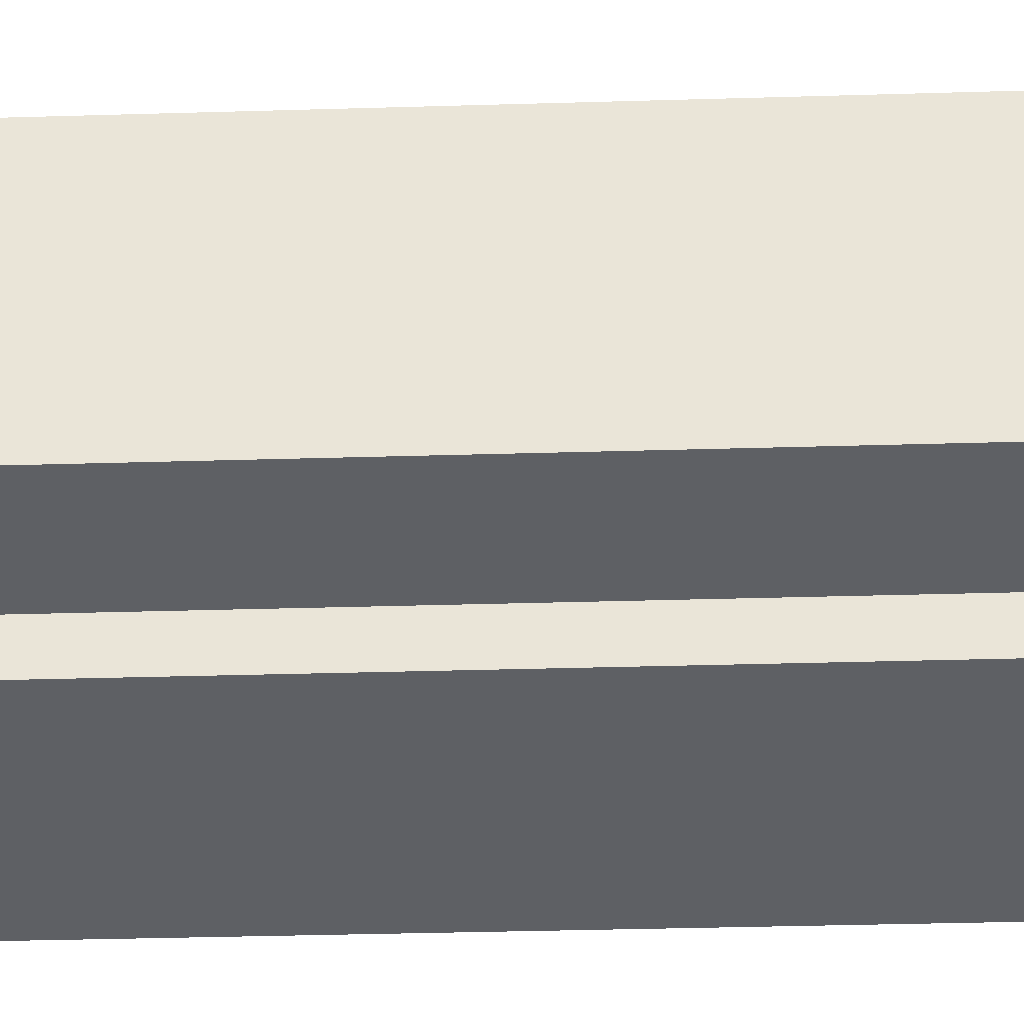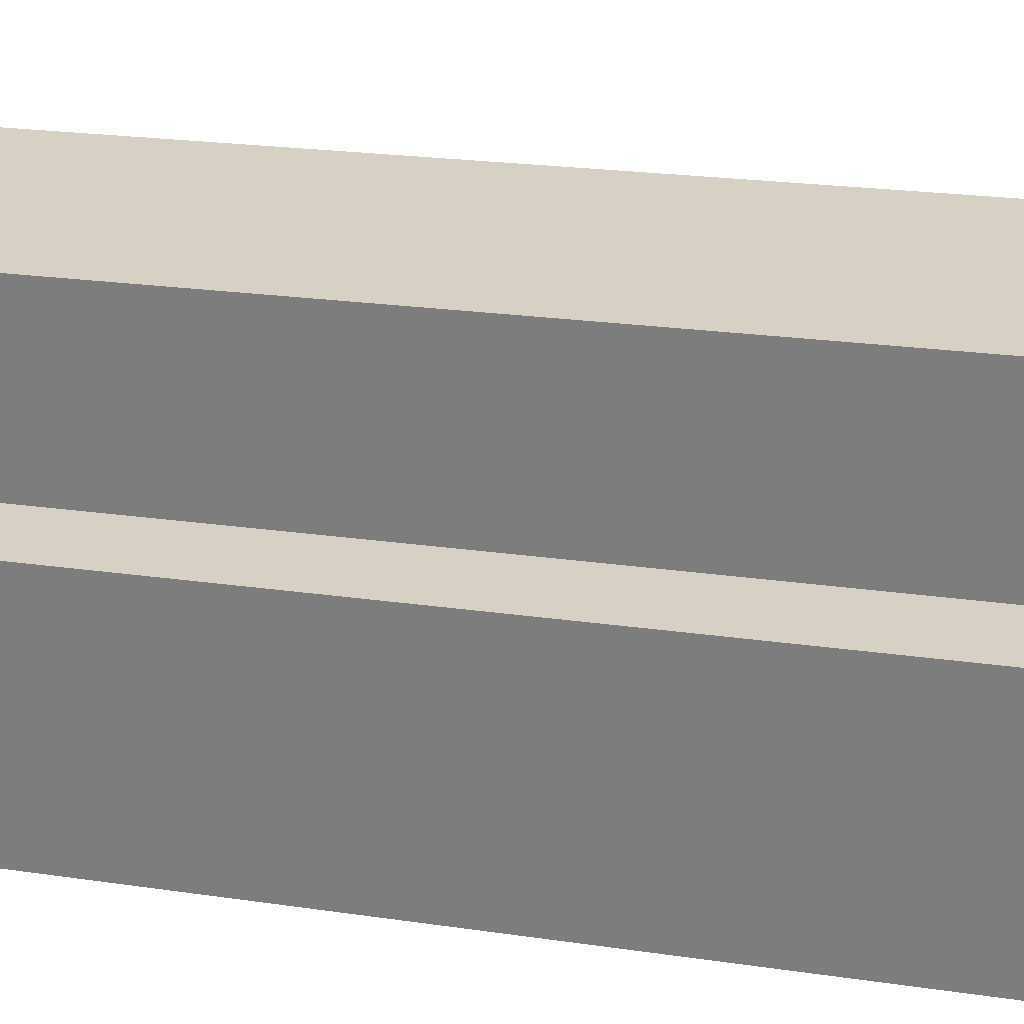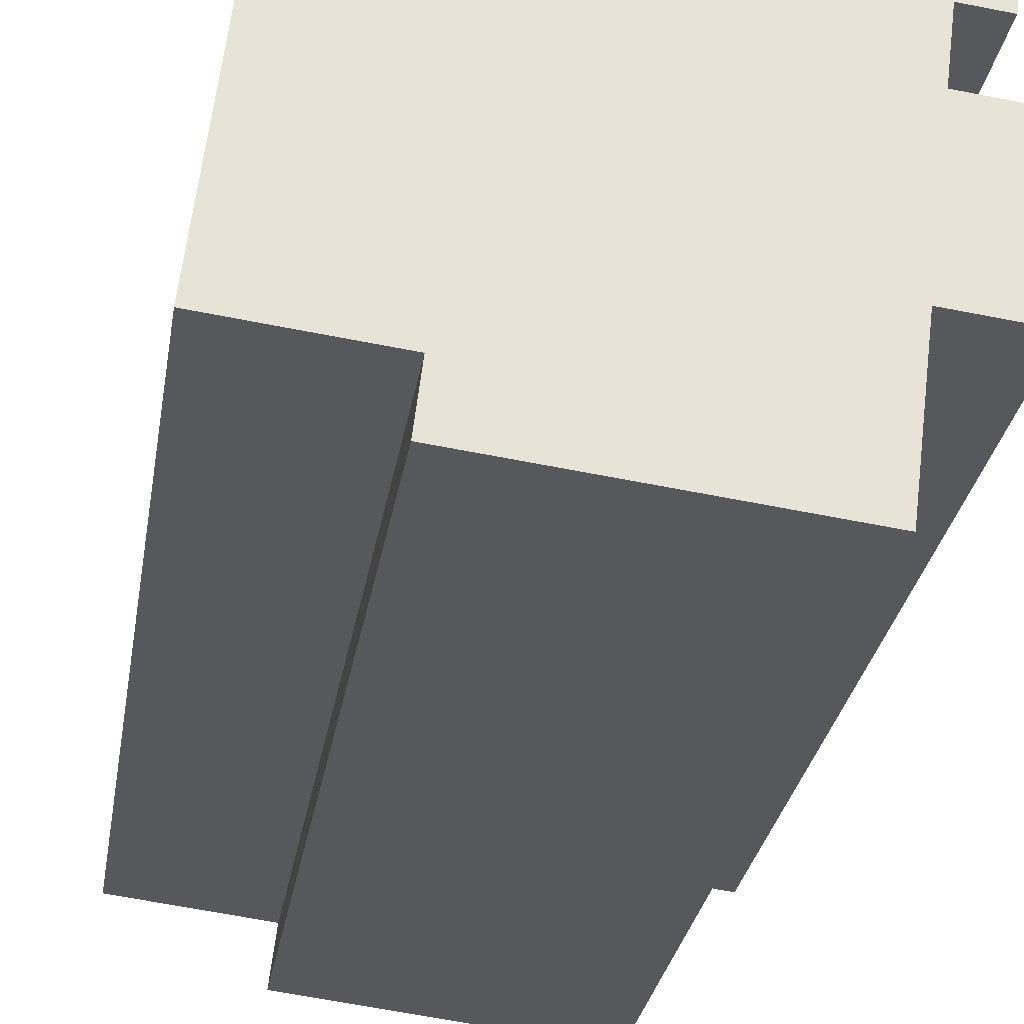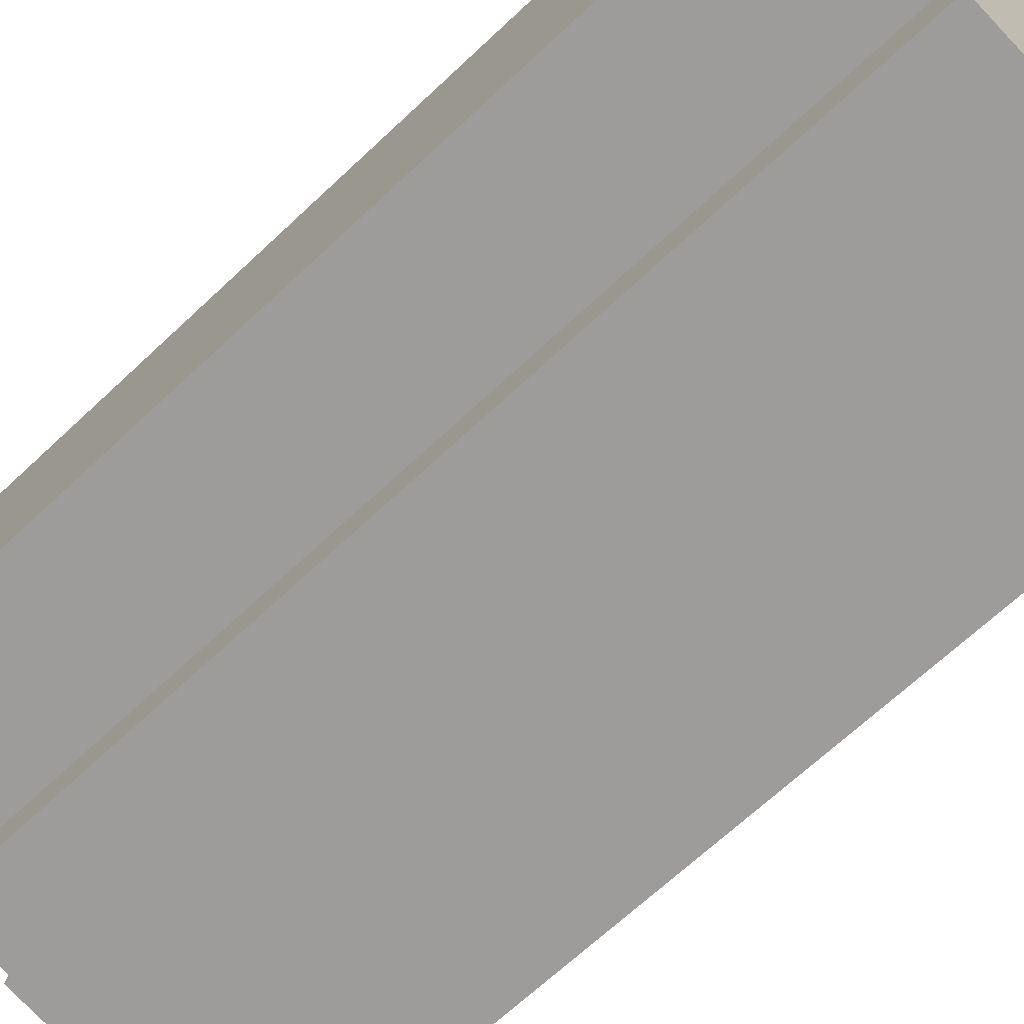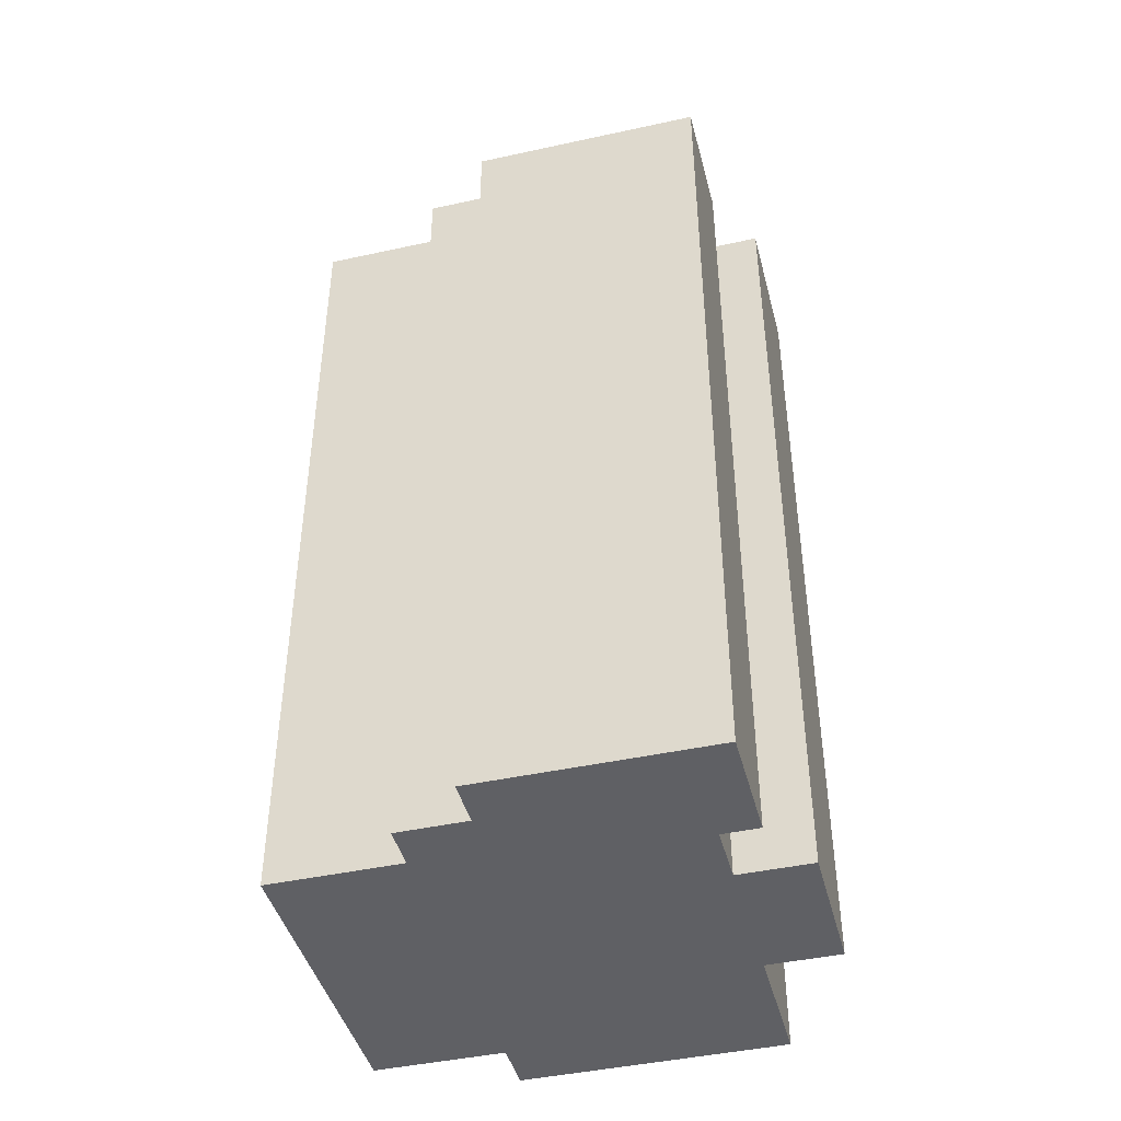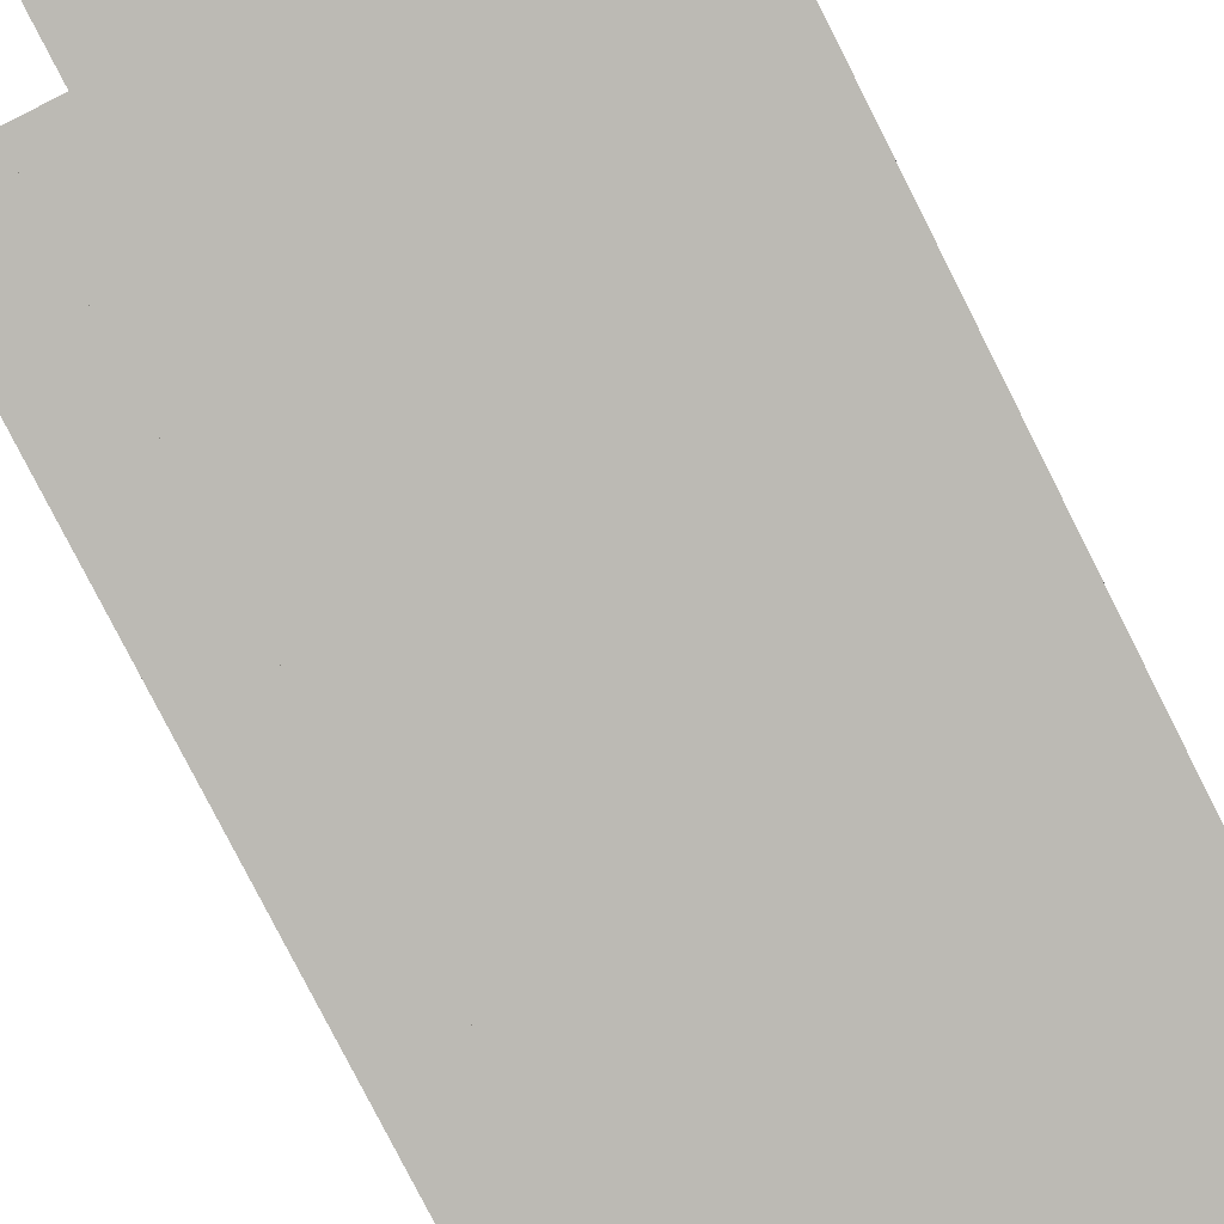
<metadata>
{"format":"obj","ext":"obj","renderer":"f3d","projection":"perspective","resolution":1024,"background":"white","views":[{"elev":-36.2,"azim":-87.8,"up":"+Z"},{"elev":20.4,"azim":105.5,"up":"+Z"},{"elev":-27.2,"azim":-8.6,"up":"+Z"},{"elev":-65.8,"azim":-46.3,"up":"+Z"},{"elev":-43.8,"azim":21.4,"up":"+Y"},{"elev":-79.8,"azim":-153.1,"up":"+Z"}]}
</metadata>
<code>
v  1.393 31.29 11.41
v  5.681 31.29 6.941
v  0.918 31.29 7.521
v  6.157 31.29 10.83
v  8.637 31.29 2.089
v  9.269 31.29 7.268
v  6.349 31.29 12.41
v  8.884 31.29 12.1
v  14.03 31.29 6.687
v  9.093 31.29 13.81
v  16.17 31.29 12.95
v  15.39 31.29 6.521
v  15.66 31.29 8.697
v  16.99 31.29 8.534
v  17.51 31.29 12.79
v  5.186 31.29 2.882
v  5.142 31.29 2.515
v  18.06 31.29 6.195
v  17.43 31.29 1.017
v  14.76 31.29 1.342
v  4.531 31.29 -2.498
v  14.15 31.29 -3.671
v  13.4 31.29 1.508
v  4.765 31.29 -0.5821
v  0.0006682 31.29 -0.0009914
v  0.4229 31.29 3.462
v  5.186 34.29 2.882
v  0.9176 34.29 7.521
v  5.681 34.29 6.94
v  0.4229 34.29 3.462
v  13.4 34.29 1.507
v  9.269 34.29 7.268
v  14.03 34.29 6.687
v  8.637 34.29 2.088
v  0 0 0
v  0.3778 -1.896e-16 3.097
v  1.393 -6.99e-16 11.42
v  9.093 -8.458e-16 13.81
v  16.17 -7.93e-16 12.95
v  17.51 -7.829e-16 12.79
v  18.06 -3.794e-16 6.196
v  15.39 -3.994e-16 6.522
v  17.43 -6.231e-17 1.018
v  14.76 -8.224e-17 1.343
v  12.79 2.146e-16 -3.504
v  4.53 1.529e-16 -2.497
v  14.15 2.247e-16 -3.67
v  8.883 -7.408e-16 12.1
v  16.99 -5.226e-16 8.535
v  15.66 -5.326e-16 8.698
v  6.156 -6.634e-16 10.83
v  6.348 -7.598e-16 12.41
v  4.764 3.558e-17 -0.5811
v  14.38 1.074e-16 -1.754
g defaultobject
f 1 2 3
f 2 1 4
f 2 4 5
f 5 4 6
f 6 4 7
f 6 7 8
f 6 8 9
f 9 8 10
f 9 10 11
f 9 11 12
f 12 11 13
f 13 11 14
f 14 11 15
f 16 5 17
f 5 16 2
f 18 19 20
f 21 20 22
f 20 21 23
f 20 23 18
f 23 21 5
f 5 21 17
f 17 21 24
f 17 24 25
f 17 25 16
f 16 25 26
f 23 12 18
f 12 23 9
f 27 28 29
f 28 27 30
f 31 32 33
f 32 31 34
f 35 26 25
f 26 35 3
f 3 35 1
f 1 35 36
f 1 36 37
f 26 28 30
f 28 26 3
f 38 11 10
f 11 38 15
f 15 38 39
f 15 39 40
f 12 41 18
f 41 12 42
f 20 43 44
f 43 20 19
f 21 45 46
f 45 21 47
f 47 21 22
f 3 29 28
f 29 3 2
f 16 30 27
f 30 16 26
f 16 29 2
f 29 16 27
f 9 32 6
f 32 9 33
f 5 32 34
f 32 5 6
f 23 34 31
f 34 23 5
f 9 31 33
f 31 9 23
f 48 10 8
f 10 48 38
f 49 13 14
f 13 49 50
f 49 15 40
f 15 49 14
f 43 18 41
f 18 43 19
f 51 7 4
f 7 51 52
f 46 24 21
f 24 46 53
f 48 7 52
f 7 48 8
f 42 13 50
f 13 42 12
f 54 20 44
f 20 54 22
f 22 54 47
f 51 1 37
f 1 51 4
f 53 25 24
f 25 53 35
f 45 53 46
f 53 45 47
f 53 47 54
f 41 42 43
f 53 36 35
f 36 53 54
f 36 54 44
f 36 44 37
f 37 44 43
f 37 43 42
f 37 42 50
f 37 50 51
f 51 50 52
f 52 50 49
f 52 49 48
f 48 49 40
f 48 40 39
f 48 39 38

</code>
